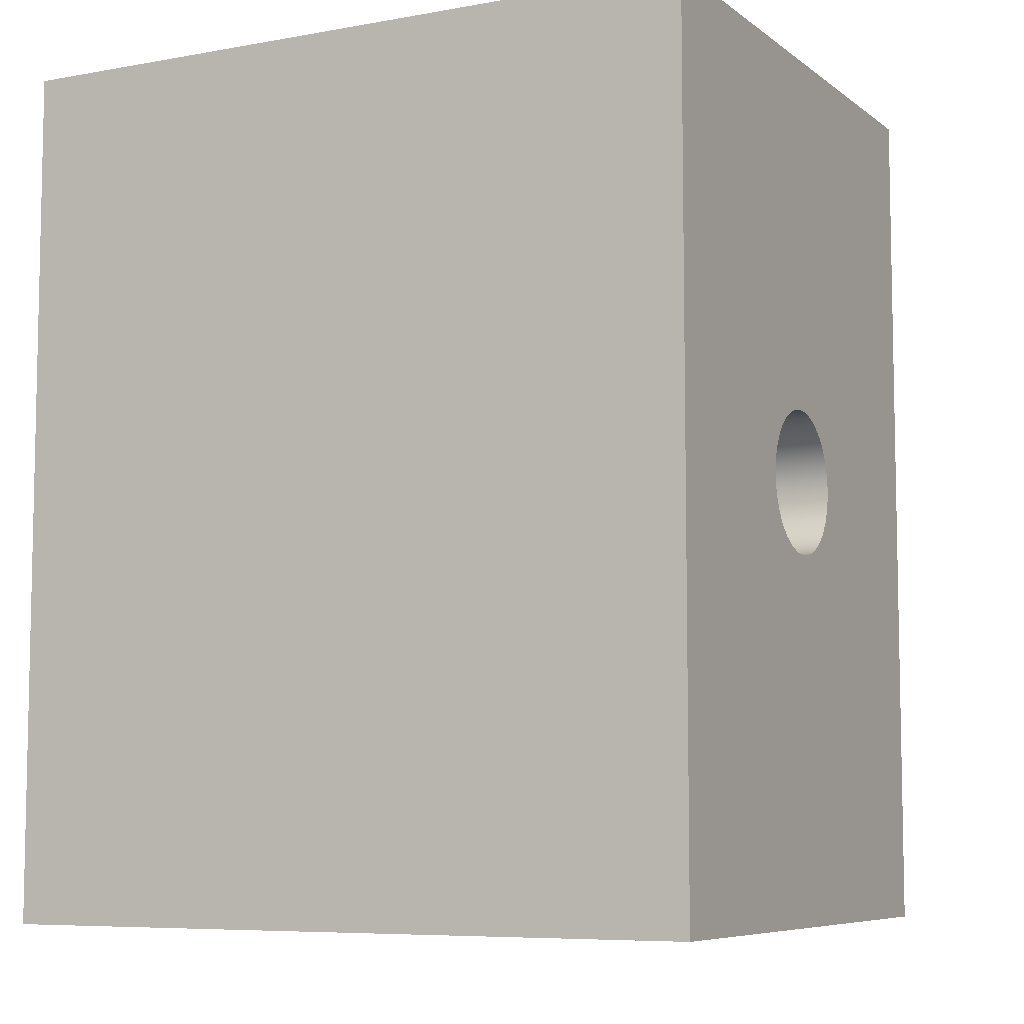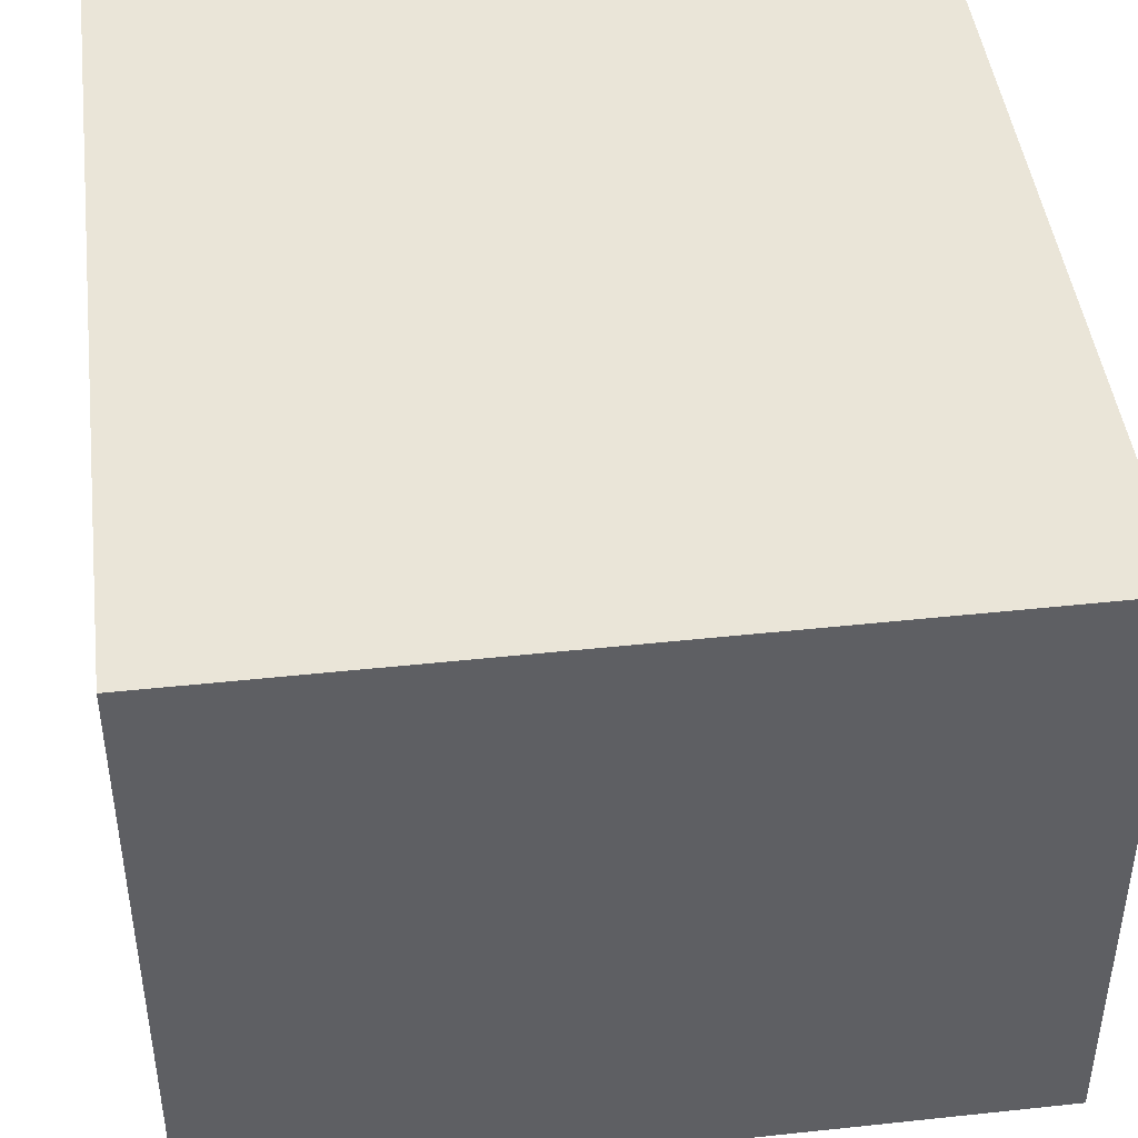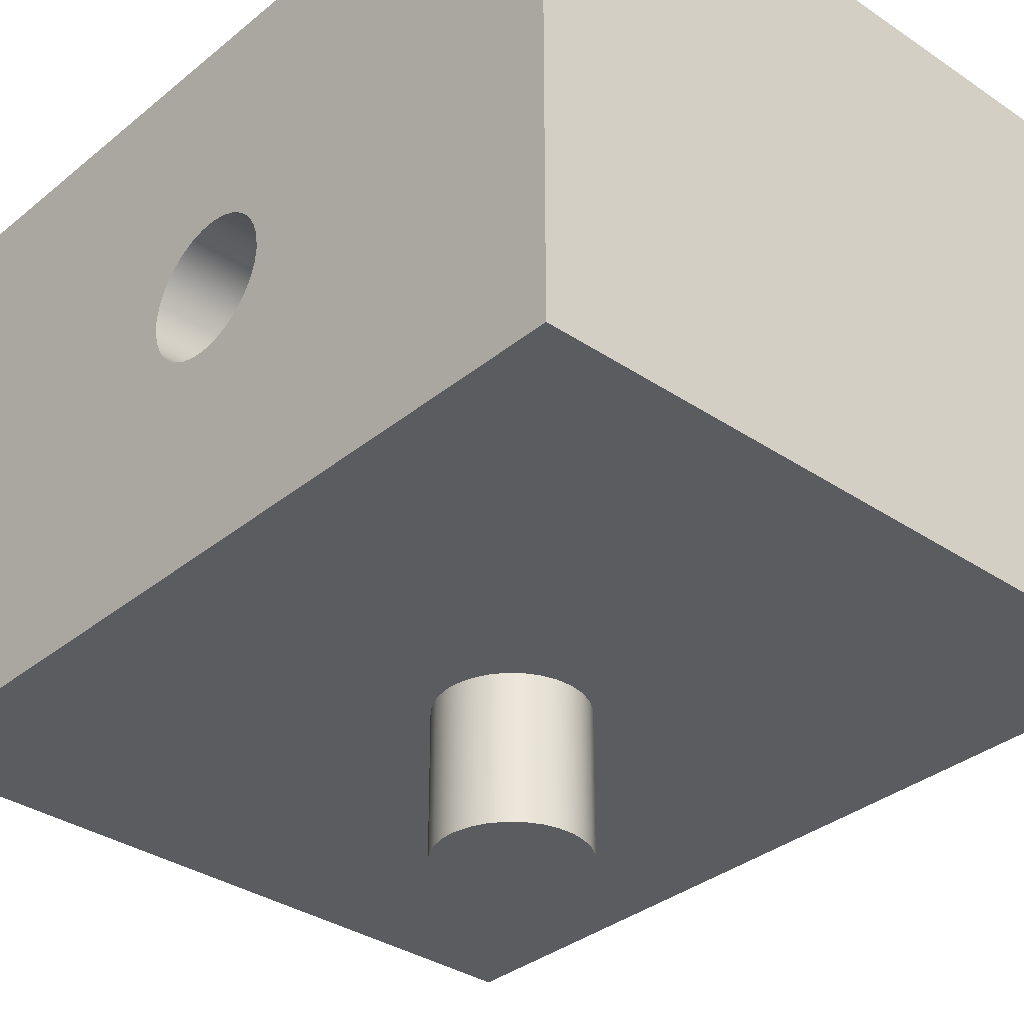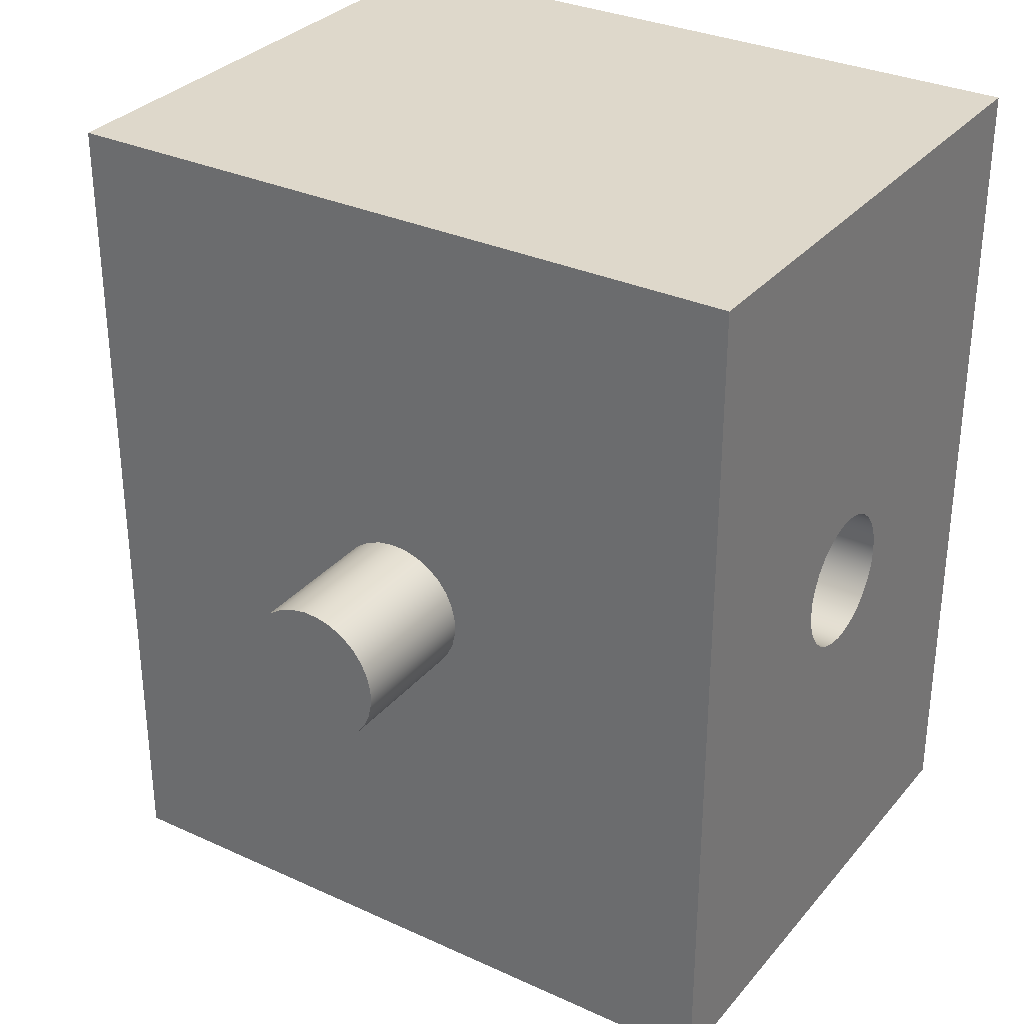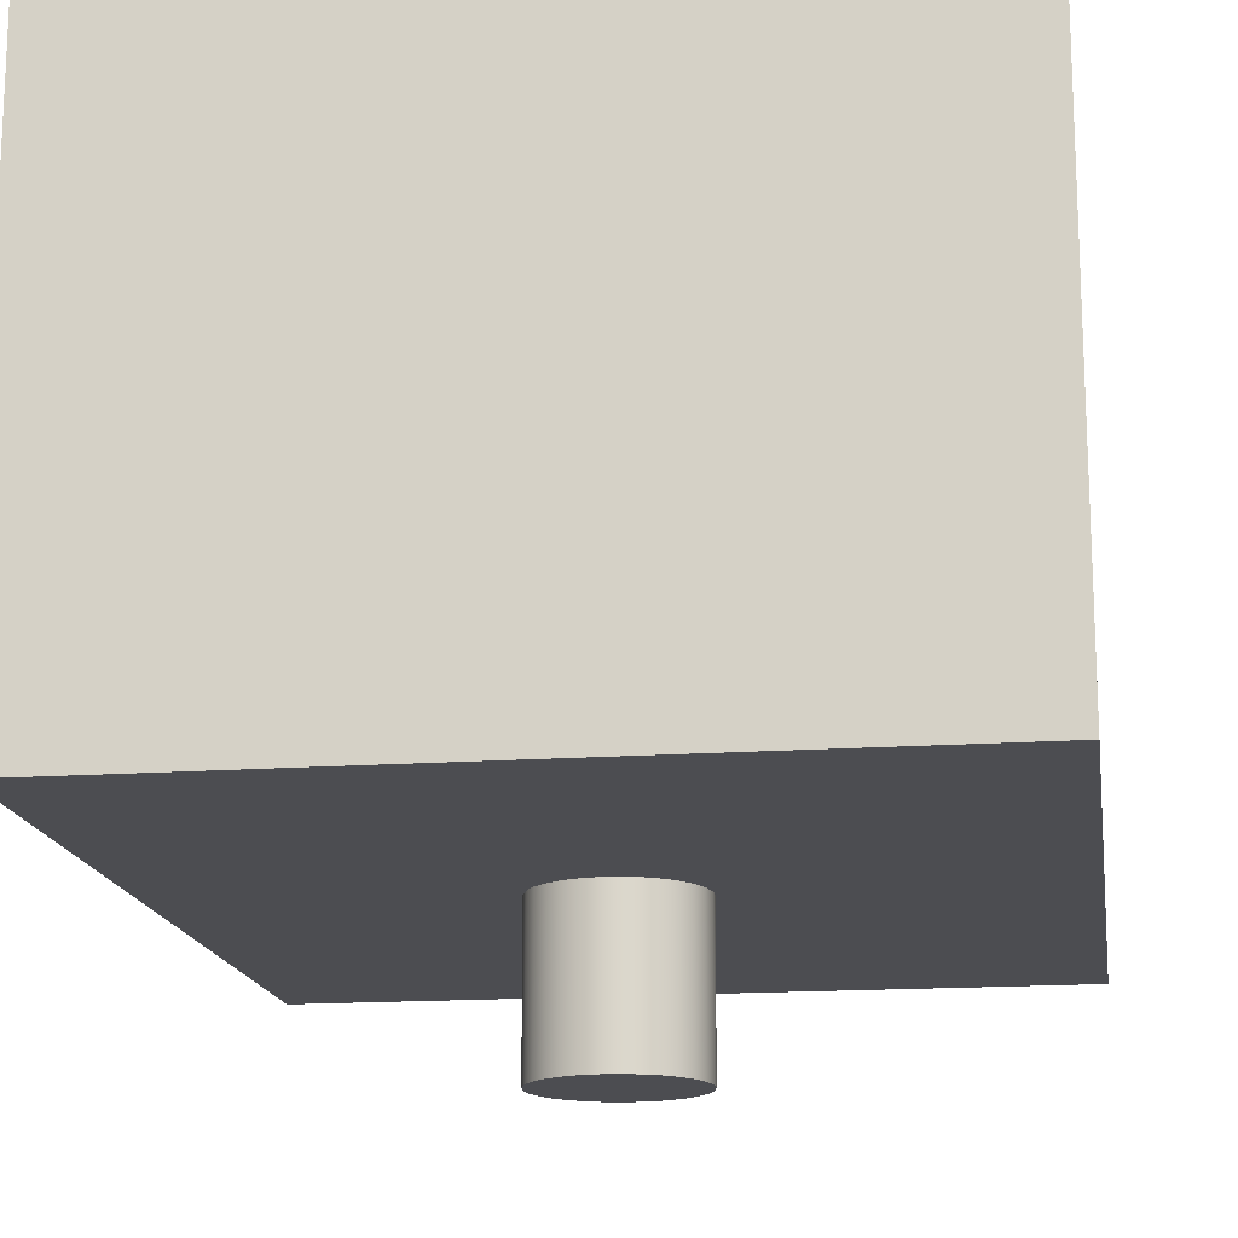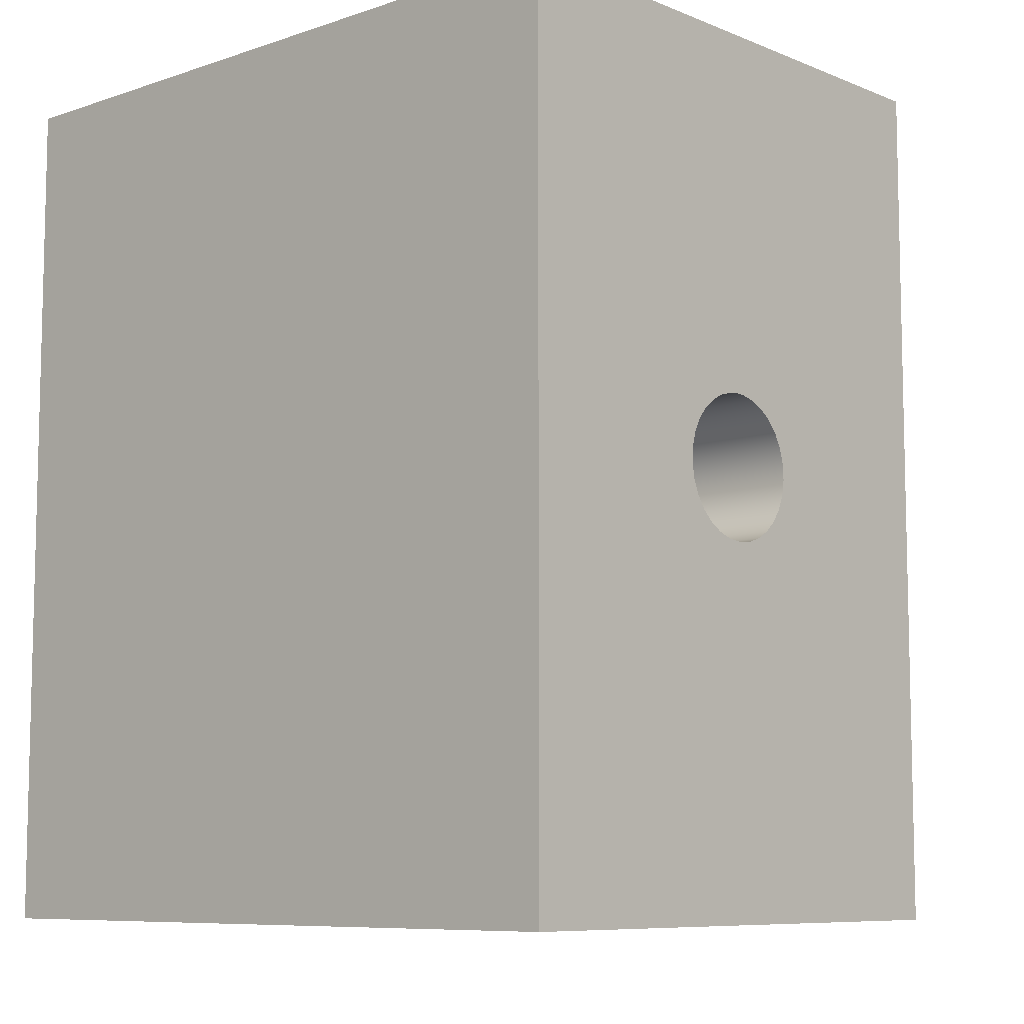
<metadata>
{"format":"obj","ext":"obj","renderer":"f3d","projection":"perspective","resolution":1024,"background":"white","views":[{"elev":-7.2,"azim":27.6,"up":"+Y"},{"elev":45.0,"azim":172.9,"up":"+Z"},{"elev":-34.1,"azim":-42.3,"up":"+Z"},{"elev":31.6,"azim":-147.1,"up":"+Y"},{"elev":-16.2,"azim":-171.7,"up":"+Z"},{"elev":-8.3,"azim":42.4,"up":"+Y"}]}
</metadata>
<code>
g Part 13
o mesh0
v 0.06 8.521e-18 0.045
v 0.05751 0.0002703 0.045
v 0.05763 0.0007983 0.045
v 0.05786 0.001289 0.045
v 0.05819 0.001719 0.045
v 0.0586 0.002069 0.045
v 0.05907 0.002322 0.045
v 0.0596 0.002467 0.045
v 0.06014 0.002496 0.045
v 0.06067 0.002409 0.045
v 0.06117 0.002209 0.045
v 0.06162 0.001905 0.045
v 0.06199 0.001513 0.045
v 0.06227 0.00105 0.045
v 0.06244 0.0005374 0.045
v 0.0625 8.521e-18 0.045
v 0.06244 -0.0005374 0.045
v 0.06227 -0.00105 0.045
v 0.06199 -0.001513 0.045
v 0.06162 -0.001905 0.045
v 0.06117 -0.002209 0.045
v 0.06067 -0.002409 0.045
v 0.06014 -0.002496 0.045
v 0.0596 -0.002467 0.045
v 0.05907 -0.002322 0.045
v 0.0586 -0.002069 0.045
v 0.05819 -0.001719 0.045
v 0.05786 -0.001289 0.045
v 0.05763 -0.0007983 0.045
v 0.05751 -0.0002703 0.045
v 0.0575 9.439e-18 0.045
f 1 2 3
f 3 4 1
f 4 5 1
f 5 6 1
f 6 7 1
f 7 8 1
f 8 9 1
f 9 10 1
f 10 11 1
f 11 12 1
f 12 13 1
f 13 14 1
f 14 15 1
f 15 16 1
f 16 17 1
f 17 18 1
f 18 19 1
f 19 20 1
f 20 21 1
f 21 22 1
f 22 23 1
f 23 24 1
f 24 25 1
f 25 26 1
f 26 27 1
f 27 28 1
f 28 29 1
f 29 30 1
f 30 31 1
f 31 2 1
o mesh1
v 0.0625 8.521e-18 0.05
v 0.0625 8.521e-18 0.045
v 0.06244 0.0005374 0.045
v 0.06244 0.0005374 0.05
v 0.06227 0.00105 0.045
v 0.06227 0.00105 0.05
v 0.06199 0.001513 0.045
v 0.06199 0.001513 0.05
v 0.06162 0.001905 0.045
v 0.06162 0.001905 0.05
v 0.06117 0.002209 0.045
v 0.06117 0.002209 0.05
v 0.06067 0.002409 0.045
v 0.06067 0.002409 0.05
v 0.06014 0.002496 0.045
v 0.06014 0.002496 0.05
v 0.0596 0.002467 0.045
v 0.0596 0.002467 0.05
v 0.05907 0.002322 0.045
v 0.05907 0.002322 0.05
v 0.0586 0.002069 0.045
v 0.0586 0.002069 0.05
v 0.05819 0.001719 0.045
v 0.05819 0.001719 0.05
v 0.05786 0.001289 0.045
v 0.05786 0.001289 0.05
v 0.05763 0.0007983 0.045
v 0.05763 0.0007983 0.05
v 0.05751 0.0002703 0.045
v 0.05751 -0.0002703 0.045
v 0.05751 -0.0002703 0.05
v 0.0575 8.827e-18 0.05
v 0.05751 0.0002703 0.05
v 0.0575 9.439e-18 0.045
v 0.05763 -0.0007983 0.045
v 0.05763 -0.0007983 0.05
v 0.05786 -0.001289 0.045
v 0.05786 -0.001289 0.05
v 0.05819 -0.001719 0.045
v 0.05819 -0.001719 0.05
v 0.0586 -0.002069 0.045
v 0.0586 -0.002069 0.05
v 0.05907 -0.002322 0.045
v 0.05907 -0.002322 0.05
v 0.0596 -0.002467 0.045
v 0.0596 -0.002467 0.05
v 0.06014 -0.002496 0.045
v 0.06014 -0.002496 0.05
v 0.06067 -0.002409 0.045
v 0.06067 -0.002409 0.05
v 0.06117 -0.002209 0.045
v 0.06117 -0.002209 0.05
v 0.06162 -0.001905 0.045
v 0.06162 -0.001905 0.05
v 0.06199 -0.001513 0.045
v 0.06199 -0.001513 0.05
v 0.06227 -0.00105 0.045
v 0.06227 -0.00105 0.05
v 0.06244 -0.0005374 0.045
v 0.06244 -0.0005374 0.05
f 32 33 34
f 35 34 36
f 37 36 38
f 39 38 40
f 41 40 42
f 43 42 44
f 45 44 46
f 47 46 48
f 49 48 50
f 51 50 52
f 53 52 54
f 55 54 56
f 57 56 58
f 59 58 60
f 61 62 63
f 64 60 65
f 65 63 64
f 62 61 66
f 67 66 68
f 69 68 70
f 71 70 72
f 73 72 74
f 75 74 76
f 77 76 78
f 79 78 80
f 81 80 82
f 83 82 84
f 85 84 86
f 87 86 88
f 89 88 90
f 91 90 33
f 33 32 91
f 90 91 89
f 88 89 87
f 86 87 85
f 84 85 83
f 82 83 81
f 80 81 79
f 78 79 77
f 76 77 75
f 74 75 73
f 72 73 71
f 70 71 69
f 68 69 67
f 66 67 62
f 63 65 61
f 60 64 59
f 58 59 57
f 56 57 55
f 54 55 53
f 52 53 51
f 50 51 49
f 48 49 47
f 46 47 45
f 44 45 43
f 42 43 41
f 40 41 39
f 38 39 37
f 36 37 35
f 34 35 32
o mesh2
v 0.0475 0.015 0.05
v 0.0725 0.015 0.05
v 0.06014 0.002496 0.05
v 0.05907 0.002322 0.05
v 0.0586 0.002069 0.05
v 0.0596 0.002467 0.05
v 0.0475 -0.015 0.05
v 0.05819 -0.001719 0.05
v 0.0586 -0.002069 0.05
v 0.06162 0.001905 0.05
v 0.06117 0.002209 0.05
v 0.06227 0.00105 0.05
v 0.06199 0.001513 0.05
v 0.0725 -0.015 0.05
v 0.06117 -0.002209 0.05
v 0.06162 -0.001905 0.05
v 0.06014 -0.002496 0.05
v 0.06067 -0.002409 0.05
v 0.0596 -0.002467 0.05
v 0.05907 -0.002322 0.05
v 0.0575 8.827e-18 0.05
v 0.05763 0.0007983 0.05
v 0.05751 0.0002703 0.05
v 0.05819 0.001719 0.05
v 0.05786 0.001289 0.05
v 0.06067 0.002409 0.05
v 0.05763 -0.0007983 0.05
v 0.05786 -0.001289 0.05
v 0.05751 -0.0002703 0.05
v 0.06244 -0.0005374 0.05
v 0.0625 8.521e-18 0.05
v 0.06199 -0.001513 0.05
v 0.06227 -0.00105 0.05
v 0.06244 0.0005374 0.05
f 92 93 94
f 92 95 96
f 94 97 92
f 98 99 100
f 97 95 92
f 93 101 102
f 93 103 104
f 105 106 107
f 105 108 109
f 98 110 108
f 100 111 98
f 98 92 112
f 92 113 114
f 92 115 116
f 93 117 94
f 104 101 93
f 109 106 105
f 111 110 98
f 98 118 119
f 112 120 98
f 116 113 92
f 102 117 93
f 105 121 122
f 105 123 124
f 108 105 98
f 120 118 98
f 96 115 92
f 93 122 125
f 124 121 105
f 119 99 98
f 125 103 93
f 107 123 105
f 122 93 105
f 114 112 92
o mesh3
v 0.0725 -0.015 0.07
v 0.0475 -0.015 0.07
v 0.0475 -0.015 0.05
v 0.0725 -0.015 0.05
f 126 127 128
f 128 129 126
o mesh4
v 0.0725 0.015 0.07
v 0.0475 0.015 0.07
v 0.0475 -0.015 0.07
v 0.0725 -0.015 0.07
f 130 131 132
f 132 133 130
o mesh5
v 0.0725 0.015 0.05
v 0.0475 0.015 0.05
v 0.0475 0.015 0.07
v 0.0725 0.015 0.07
f 134 135 136
f 136 137 134
o mesh6
v 0.0725 -0.015 0.07
v 0.0725 -0.015 0.05
v 0.0725 -0.0025 0.06
v 0.0725 -0.002442 0.06054
v 0.0725 -0.00199 0.05849
v 0.0725 -0.002269 0.05895
v 0.0725 -0.001171 0.05779
v 0.0725 -0.001618 0.05809
v 0.0725 0.015 0.07
v 0.0725 0.002485 0.06027
v 0.0725 0.0025 0.06
v 0.0725 0.0004045 0.06247
v 0.0725 0.0009253 0.06232
v 0.0725 -0.0001353 0.0625
v 0.0725 -0.002269 0.06105
v 0.0725 -0.0001353 0.0575
v 0.0725 -0.0006688 0.05759
v 0.0725 0.002369 0.0608
v 0.0725 0.001815 0.06172
v 0.0725 0.002142 0.06129
v 0.0725 -0.001171 0.06221
v 0.0725 -0.0006688 0.06241
v 0.0725 -0.00199 0.06151
v 0.0725 -0.001618 0.06191
v 0.0725 -0.002442 0.05946
v 0.0725 0.015 0.05
v 0.0725 0.0004045 0.05753
v 0.0725 0.001403 0.05793
v 0.0725 0.0009253 0.05768
v 0.0725 0.001403 0.06207
v 0.0725 0.002142 0.05871
v 0.0725 0.001815 0.05828
v 0.0725 0.002485 0.05973
v 0.0725 0.002369 0.0592
f 138 139 140
f 140 141 138
f 139 142 143
f 139 144 145
f 146 147 148
f 146 149 150
f 146 138 151
f 141 152 138
f 145 142 139
f 139 153 154
f 146 155 147
f 146 156 157
f 151 149 146
f 138 158 159
f 138 160 161
f 139 162 140
f 154 144 139
f 163 164 153
f 163 165 166
f 157 155 146
f 150 167 146
f 161 158 138
f 143 162 139
f 166 164 163
f 163 168 169
f 163 148 170
f 167 156 146
f 152 160 138
f 169 165 163
f 170 171 163
f 159 151 138
f 171 168 163
f 153 139 163
f 148 163 146
o mesh7
v 0.0475 0.015 0.07
v 0.0475 0.015 0.05
v 0.0475 0.0025 0.06
v 0.0475 0.0004045 0.06247
v 0.0475 -0.0001353 0.0625
v 0.0475 0.001403 0.06207
v 0.0475 0.0009253 0.06232
v 0.0475 0.002485 0.05973
v 0.0475 0.002485 0.06027
v 0.0475 -0.015 0.05
v 0.0475 -0.00199 0.05849
v 0.0475 -0.001618 0.05809
v 0.0475 0.001815 0.06172
v 0.0475 0.002369 0.0608
v 0.0475 0.002142 0.06129
v 0.0475 0.002369 0.0592
v 0.0475 0.0004045 0.05753
v 0.0475 0.0009253 0.05768
v 0.0475 -0.0001353 0.0575
v 0.0475 -0.002269 0.05895
v 0.0475 -0.015 0.07
v 0.0475 -0.002442 0.06054
v 0.0475 -0.0025 0.06
v 0.0475 0.002142 0.05871
v 0.0475 0.001403 0.05793
v 0.0475 0.001815 0.05828
v 0.0475 -0.001171 0.05779
v 0.0475 -0.0006688 0.05759
v 0.0475 -0.002442 0.05946
v 0.0475 -0.002269 0.06105
v 0.0475 -0.001171 0.06221
v 0.0475 -0.001618 0.06191
v 0.0475 -0.0006688 0.06241
v 0.0475 -0.00199 0.06151
f 172 173 174
f 172 175 176
f 172 177 178
f 173 179 174
f 178 175 172
f 174 180 172
f 181 182 183
f 172 184 177
f 172 185 186
f 173 187 179
f 173 188 189
f 173 181 190
f 181 191 182
f 192 193 194
f 186 184 172
f 173 195 187
f 173 196 197
f 190 188 173
f 181 198 199
f 181 200 191
f 192 201 193
f 192 202 203
f 192 176 204
f 180 185 172
f 189 196 173
f 183 198 181
f 192 205 201
f 204 202 192
f 197 195 173
f 181 194 200
f 203 205 192
f 199 190 181
f 176 192 172
f 194 181 192
o mesh8
v 0.0475 -0.002442 0.05946
v 0.0475 -0.0025 0.06
v 0.0725 -0.0025 0.06
v 0.0475 -0.002269 0.05895
v 0.0725 -0.002442 0.05946
v 0.0475 -0.00199 0.05849
v 0.0725 -0.002269 0.05895
v 0.0475 -0.001618 0.05809
v 0.0725 -0.00199 0.05849
v 0.0475 -0.001171 0.05779
v 0.0725 -0.001618 0.05809
v 0.0475 -0.0006688 0.05759
v 0.0725 -0.001171 0.05779
v 0.0475 -0.0001353 0.0575
v 0.0725 -0.0006688 0.05759
v 0.0475 0.0004045 0.05753
v 0.0725 -0.0001353 0.0575
v 0.0475 0.0009253 0.05768
v 0.0725 0.0004045 0.05753
v 0.0475 0.001403 0.05793
v 0.0725 0.0009253 0.05768
v 0.0475 0.001815 0.05828
v 0.0725 0.001403 0.05793
v 0.0475 0.002142 0.05871
v 0.0725 0.001815 0.05828
v 0.0475 0.002369 0.0592
v 0.0725 0.002142 0.05871
v 0.0475 0.002485 0.05973
v 0.0725 0.002369 0.0592
v 0.0475 0.002485 0.06027
v 0.0475 0.0025 0.06
v 0.0725 0.0025 0.06
v 0.0725 0.002485 0.05973
v 0.0475 0.002369 0.0608
v 0.0725 0.002485 0.06027
v 0.0475 0.002142 0.06129
v 0.0725 0.002369 0.0608
v 0.0475 0.001815 0.06172
v 0.0725 0.002142 0.06129
v 0.0475 0.001403 0.06207
v 0.0725 0.001815 0.06172
v 0.0475 0.0009253 0.06232
v 0.0725 0.001403 0.06207
v 0.0475 0.0004045 0.06247
v 0.0725 0.0009253 0.06232
v 0.0475 -0.0001353 0.0625
v 0.0725 0.0004045 0.06247
v 0.0475 -0.0006688 0.06241
v 0.0725 -0.0001353 0.0625
v 0.0475 -0.001171 0.06221
v 0.0725 -0.0006688 0.06241
v 0.0475 -0.001618 0.06191
v 0.0725 -0.001171 0.06221
v 0.0475 -0.00199 0.06151
v 0.0725 -0.001618 0.06191
v 0.0475 -0.002269 0.06105
v 0.0725 -0.00199 0.06151
v 0.0475 -0.002442 0.06054
v 0.0725 -0.002269 0.06105
v 0.0725 -0.002442 0.06054
f 206 207 208
f 209 206 210
f 211 209 212
f 213 211 214
f 215 213 216
f 217 215 218
f 219 217 220
f 221 219 222
f 223 221 224
f 225 223 226
f 227 225 228
f 229 227 230
f 231 229 232
f 233 231 234
f 235 236 237
f 238 237 236
f 236 233 238
f 239 235 240
f 241 239 242
f 243 241 244
f 245 243 246
f 247 245 248
f 249 247 250
f 251 249 252
f 253 251 254
f 255 253 256
f 257 255 258
f 259 257 260
f 261 259 262
f 263 261 264
f 207 263 265
f 265 208 207
f 264 265 263
f 262 264 261
f 260 262 259
f 258 260 257
f 256 258 255
f 254 256 253
f 252 254 251
f 250 252 249
f 248 250 247
f 246 248 245
f 244 246 243
f 242 244 241
f 240 242 239
f 237 240 235
f 234 238 233
f 232 234 231
f 230 232 229
f 228 230 227
f 226 228 225
f 224 226 223
f 222 224 221
f 220 222 219
f 218 220 217
f 216 218 215
f 214 216 213
f 212 214 211
f 210 212 209
f 208 210 206

</code>
